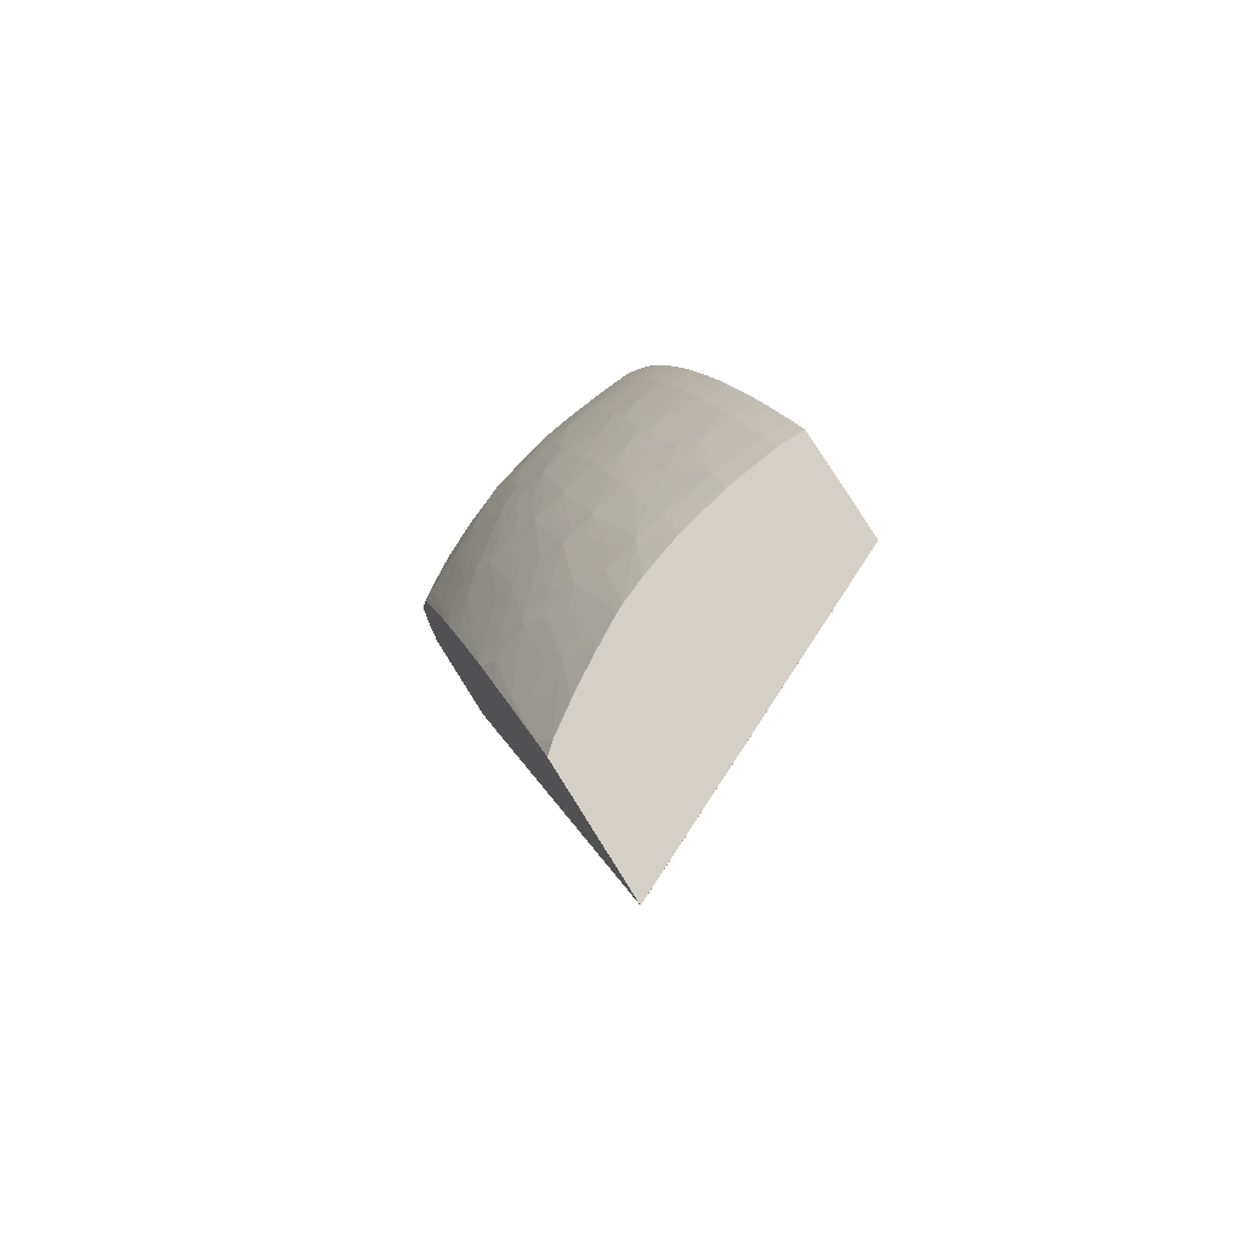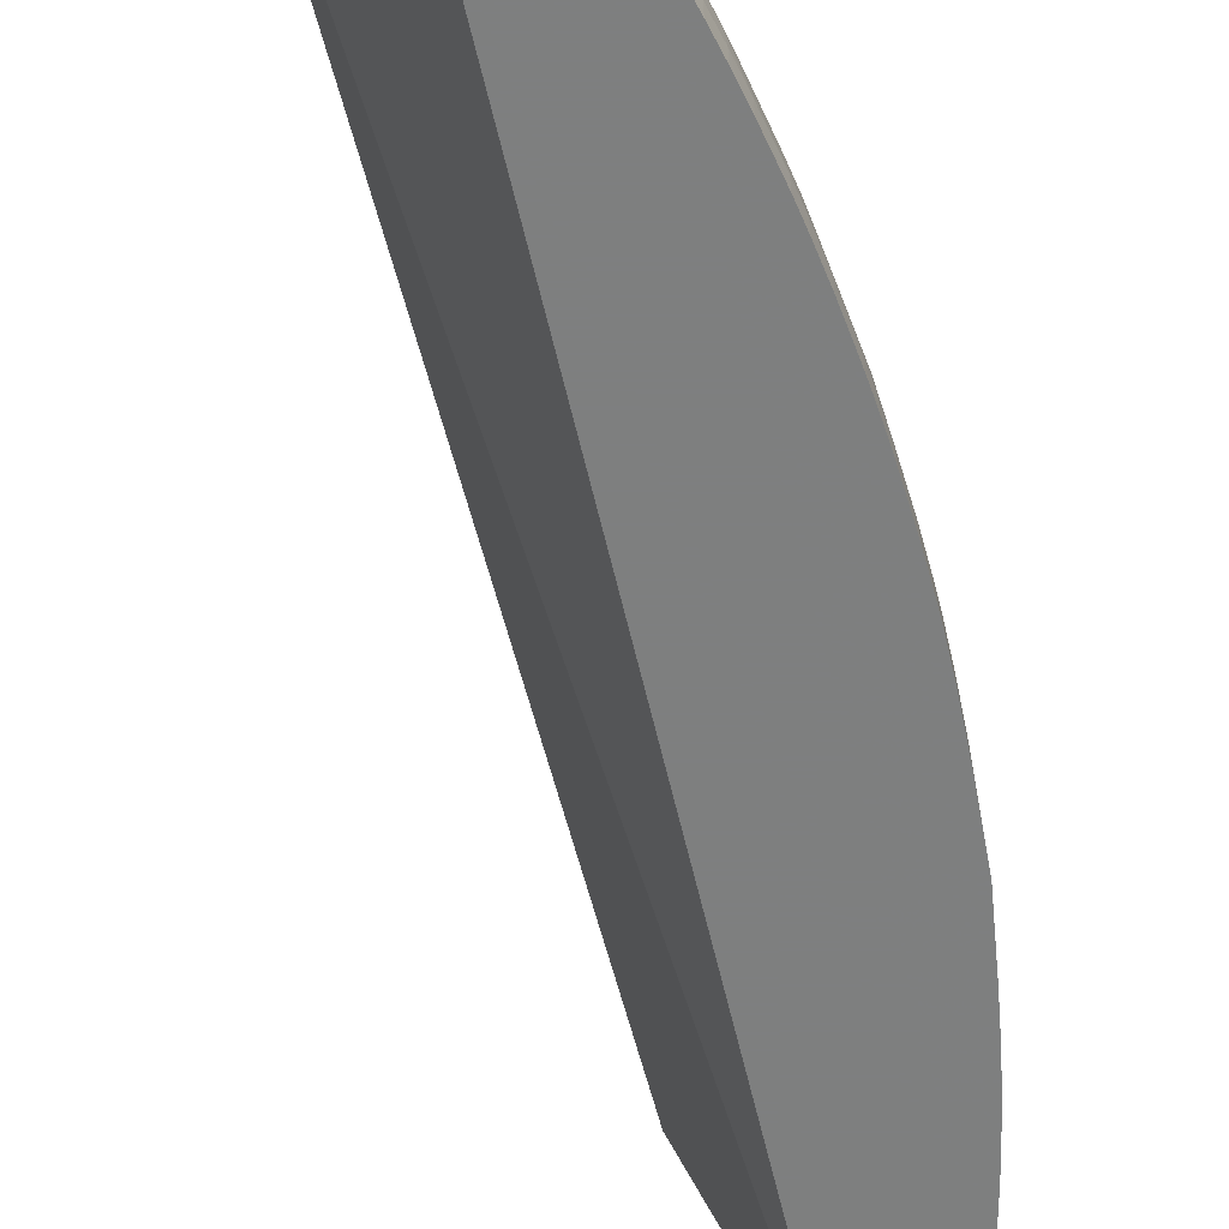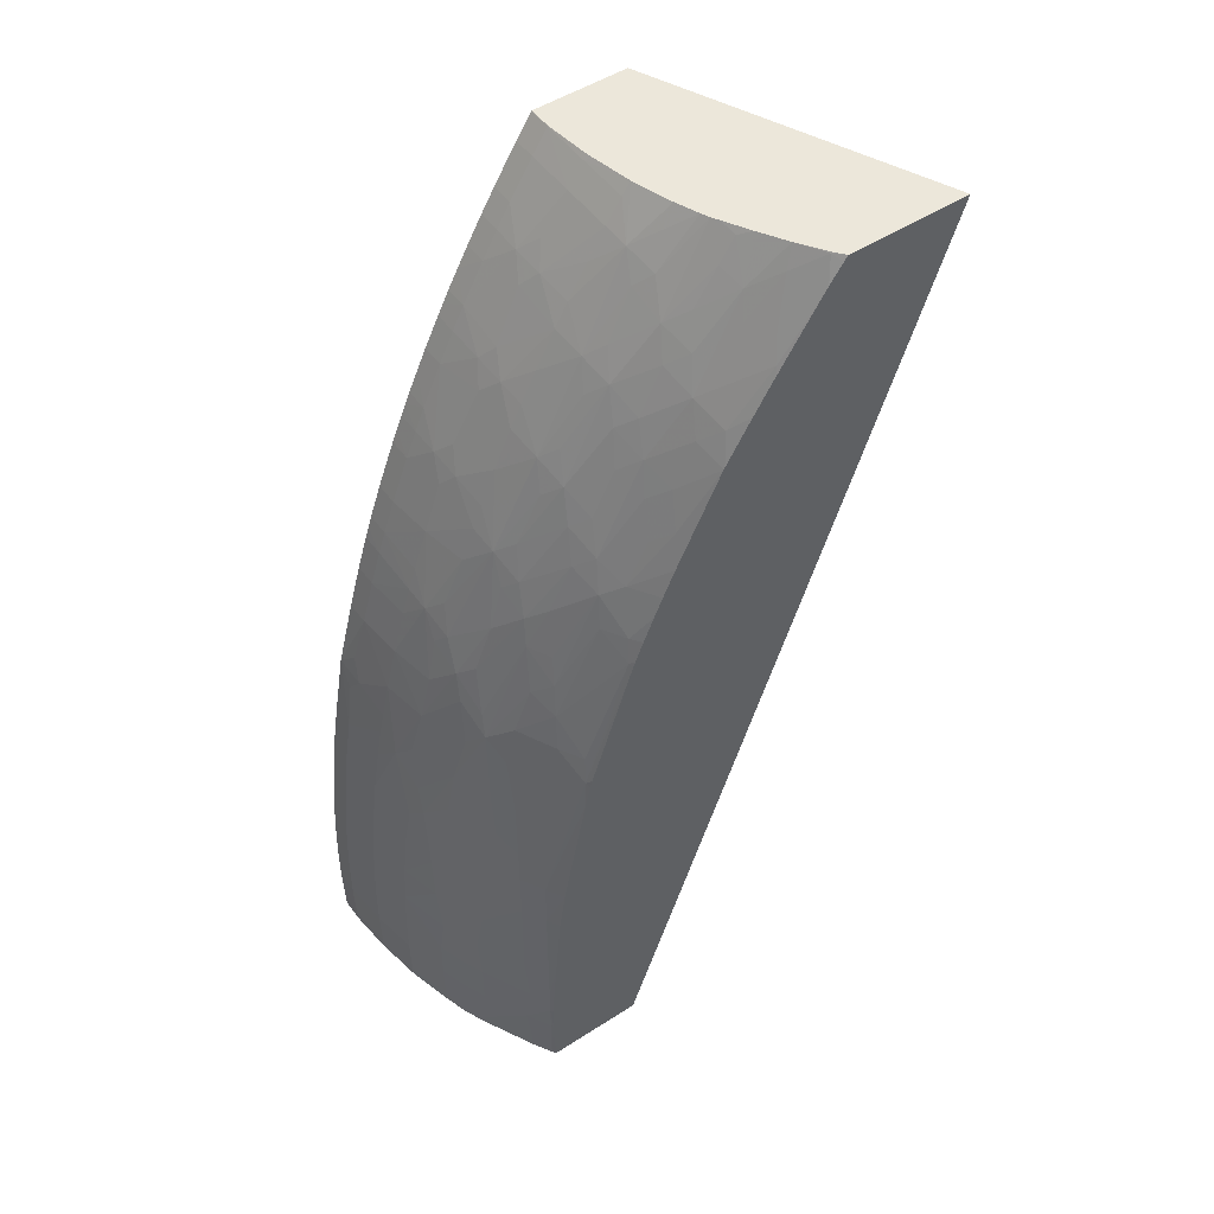
<metadata>
{"format":"obj","ext":"obj","renderer":"f3d","projection":"perspective","resolution":1024,"background":"white","views":[{"elev":79.9,"azim":57.8,"up":"+Y"},{"elev":-59.6,"azim":176.1,"up":"+Z"},{"elev":50.9,"azim":-35.0,"up":"+Y"}]}
</metadata>
<code>
v -0.6203 1.425 0.008701
v -0.6186 1.425 0.02611
v -0.6183 1.442 0.02611
v -0.6201 1.442 0.008701
v -0.6201 1.442 -3.164e-05
v -0.6202 1.433 -3.164e-05
v -0.6203 1.425 -3.164e-05
v -0.62 1.407 -3.164e-05
v -0.62 1.407 0.008701
v -0.6155 1.425 0.04351
v -0.6183 1.407 0.02611
v -0.6153 1.442 0.04351
v -0.6176 1.459 0.02611
v -0.6194 1.459 0.008701
v -0.6194 1.459 -3.164e-05
v -0.6198 1.402 -3.164e-05
v -0.6198 1.402 0.008701
v -0.6186 1.402 0.02147
v -0.6107 1.425 0.06089
v -0.6152 1.407 0.04351
v -0.6181 1.402 0.02611
v -0.6104 1.442 0.06089
v -0.6146 1.459 0.04351
v -0.6164 1.477 0.02611
v -0.6182 1.477 0.008701
v -0.6182 1.477 -3.164e-05
v -0.6188 1.468 -3.164e-05
v -0.5909 1.402 -3.164e-05
v -0.6074 1.425 0.07054
v -0.6072 1.442 0.07025
v -0.6104 1.407 0.06089
v -0.6072 1.407 0.07019
v -0.615 1.402 0.04351
v -0.6115 1.402 0.05625
v -0.607 1.452 0.06977
v -0.6093 1.459 0.06232
v -0.6092 1.477 0.05885
v -0.6133 1.477 0.04351
v -0.6116 1.494 0.04351
v -0.6147 1.494 0.02611
v -0.6165 1.494 0.008701
v -0.6165 1.494 -3.164e-05
v -0.5516 1.402 0.1056
v -0.4823 1.761 -3.164e-05
v -0.4341 1.761 0.1056
v -0.6035 1.425 0.07924
v -0.6033 1.442 0.07895
v -0.6101 1.402 0.06125
v -0.6071 1.402 0.07004
v -0.6033 1.407 0.0789
v -0.605 1.402 0.07486
v -0.6068 1.464 0.06908
v -0.6062 1.477 0.06754
v -0.6054 1.494 0.065
v -0.6083 1.494 0.0563
v -0.6076 1.507 0.05408
v -0.6091 1.512 0.0445
v -0.6125 1.511 0.02611
v -0.6142 1.511 0.008701
v -0.6142 1.511 -3.164e-05
v -0.5883 1.402 0.1056
v -0.5181 1.761 -3.164e-05
v -0.4342 1.761 0.1054
v -0.4343 1.761 0.1056
v -0.5949 1.425 0.09569
v -0.5937 1.442 0.09721
v -0.594 1.459 0.09464
v -0.6034 1.459 0.07666
v -0.5936 1.408 0.09727
v -0.6034 1.402 0.07829
v -0.5938 1.402 0.0966
v -0.6012 1.477 0.0783
v -0.5997 1.494 0.0783
v -0.5975 1.511 0.0783
v -0.6046 1.512 0.06029
v -0.6017 1.529 0.06089
v -0.6066 1.518 0.05096
v -0.6077 1.529 0.03836
v -0.607 1.538 0.03498
v -0.6097 1.529 0.02611
v -0.6115 1.529 0.008701
v -0.6129 1.52 -3.164e-05
v -0.5894 1.402 0.1041
v -0.5889 1.416 0.1056
v -0.5896 1.414 0.1045
v -0.5183 1.761 -3.164e-05
v -0.5181 1.761 0.008701
v -0.4799 1.761 0.1056
v -0.5897 1.425 0.1047
v -0.5897 1.436 0.1047
v -0.5893 1.447 0.104
v -0.5883 1.477 0.1023
v -0.5877 1.494 0.1012
v -0.5926 1.494 0.09254
v -0.5916 1.511 0.09061
v -0.5904 1.524 0.08848
v -0.5937 1.53 0.07961
v -0.5925 1.546 0.07545
v -0.5984 1.546 0.06089
v -0.6058 1.529 0.04706
v -0.604 1.545 0.04188
v -0.5995 1.564 0.04351
v -0.6026 1.564 0.02611
v -0.6057 1.549 0.02611
v -0.6076 1.541 0.02611
v -0.6082 1.547 0.006986
v -0.607 1.555 -3.164e-05
v -0.6115 1.529 -3.164e-05
v -0.5891 1.425 0.1056
v -0.5183 1.761 0.008701
v -0.5241 1.753 -3.164e-05
v -0.516 1.761 0.02602
v -0.4827 1.761 0.1022
v -0.4833 1.761 0.1019
v -0.48 1.761 0.1056
v -0.589 1.437 0.1056
v -0.5881 1.449 0.1056
v -0.5871 1.463 0.1056
v -0.5861 1.477 0.1056
v -0.5889 1.459 0.1033
v -0.5857 1.482 0.1056
v -0.5847 1.494 0.1056
v -0.584 1.5 0.1056
v -0.5824 1.511 0.1056
v -0.5865 1.511 0.0993
v -0.5892 1.536 0.08628
v -0.5881 1.546 0.08416
v -0.5719 1.571 0.104
v -0.5771 1.565 0.09719
v -0.587 1.565 0.07819
v -0.5909 1.561 0.07232
v -0.5896 1.572 0.0696
v -0.5935 1.565 0.06263
v -0.5914 1.581 0.05743
v -0.59 1.591 0.05337
v -0.5951 1.581 0.04351
v -0.5983 1.581 0.02611
v -0.6049 1.562 0.006986
v -0.6065 1.553 0.01164
v -0.6001 1.581 0.008701
v -0.607 1.555 4.07e-05
v -0.6001 1.581 -3.164e-05
v -0.5172 1.76 0.02611
v -0.5241 1.753 0.008701
v -0.5231 1.751 0.02611
v -0.5328 1.739 -3.164e-05
v -0.5153 1.761 0.02925
v -0.4831 1.761 0.1017
v -0.4861 1.753 0.1056
v -0.4813 1.759 0.1056
v -0.4897 1.761 0.09199
v -0.4931 1.754 0.09453
v -0.4997 1.738 0.1001
v -0.5025 1.729 0.1043
v -0.5804 1.522 0.1056
v -0.5729 1.561 0.1056
v -0.5703 1.581 0.1015
v -0.5755 1.581 0.09283
v -0.571 1.57 0.1056
v -0.5703 1.573 0.1056
v -0.5556 1.618 0.1056
v -0.5546 1.624 0.1041
v -0.583 1.581 0.0783
v -0.577 1.599 0.0794
v -0.5743 1.616 0.07382
v -0.5883 1.581 0.06612
v -0.5858 1.598 0.05986
v -0.5796 1.616 0.06089
v -0.5883 1.603 0.04643
v -0.5908 1.598 0.04178
v -0.5896 1.607 0.03484
v -0.5934 1.598 0.02611
v -0.5952 1.598 0.008701
v -0.5952 1.598 -3.164e-05
v -0.5212 1.748 0.04351
v -0.5154 1.757 0.04351
v -0.5122 1.761 0.04351
v -0.5328 1.739 0.008701
v -0.5376 1.729 0.01877
v -0.5324 1.736 0.02519
v -0.5366 1.728 0.03037
v -0.538 1.73 -3.164e-05
v -0.4899 1.747 0.1056
v -0.4958 1.761 0.082
v -0.5027 1.747 0.08721
v -0.5056 1.738 0.09144
v -0.5122 1.722 0.09702
v -0.5178 1.708 0.1013
v -0.5113 1.713 0.1056
v -0.5035 1.726 0.1056
v -0.5735 1.594 0.08937
v -0.5539 1.623 0.1056
v -0.553 1.625 0.1056
v -0.55 1.633 0.1056
v -0.5529 1.633 0.1016
v -0.5582 1.633 0.09288
v -0.5716 1.605 0.08594
v -0.5698 1.616 0.08252
v -0.5669 1.632 0.07709
v -0.5726 1.626 0.07048
v -0.5742 1.632 0.05987
v -0.5726 1.643 0.05339
v -0.5856 1.614 0.04178
v -0.5786 1.633 0.04351
v -0.5818 1.633 0.02611
v -0.5873 1.618 0.02611
v -0.5902 1.609 0.02611
v -0.5911 1.612 0.008701
v -0.5911 1.612 -3.164e-05
v -0.5201 1.747 0.05248
v -0.5278 1.738 0.04351
v -0.5103 1.761 0.04986
v -0.538 1.73 0.008701
v -0.5436 1.72 0.008701
v -0.5517 1.706 0.008701
v -0.5412 1.721 0.02519
v -0.5352 1.725 0.04351
v -0.5403 1.717 0.04351
v -0.5408 1.725 -3.164e-05
v -0.501 1.761 0.07274
v -0.4995 1.759 0.0783
v -0.5053 1.75 0.0783
v -0.5141 1.737 0.07811
v -0.5181 1.726 0.0838
v -0.5217 1.714 0.08973
v -0.5246 1.702 0.0956
v -0.5208 1.697 0.1056
v -0.5461 1.643 0.1056
v -0.5428 1.651 0.1056
v -0.5497 1.651 0.09534
v -0.5561 1.645 0.0893
v -0.559 1.651 0.07866
v -0.5705 1.637 0.06499
v -0.5675 1.65 0.05987
v -0.5588 1.669 0.06128
v -0.556 1.679 0.05573
v -0.5645 1.668 0.04351
v -0.5702 1.655 0.04351
v -0.5738 1.646 0.04351
v -0.5715 1.658 0.03065
v -0.5749 1.651 0.02535
v -0.5724 1.66 0.01906
v -0.5837 1.633 0.008701
v -0.5882 1.621 0.008701
v -0.5896 1.616 -3.164e-05
v -0.5111 1.755 0.06055
v -0.5074 1.761 0.05856
v -0.5386 1.714 0.05545
v -0.5231 1.737 0.05932
v -0.5177 1.743 0.06407
v -0.5436 1.72 -3.164e-05
v -0.5477 1.713 -3.164e-05
v -0.5517 1.706 -3.164e-05
v -0.5539 1.701 -3.164e-05
v -0.5561 1.697 0.008701
v -0.5555 1.696 0.02204
v -0.5514 1.702 0.02715
v -0.5546 1.694 0.03364
v -0.5476 1.703 0.04351
v -0.5026 1.761 0.06993
v -0.5213 1.731 0.07219
v -0.5247 1.72 0.07811
v -0.5337 1.703 0.07888
v -0.5363 1.692 0.08506
v -0.5328 1.686 0.09565
v -0.5212 1.696 0.1056
v -0.5382 1.661 0.1056
v -0.5354 1.673 0.1014
v -0.5416 1.667 0.09565
v -0.5535 1.657 0.0847
v -0.5564 1.663 0.0731
v -0.5539 1.675 0.06733
v -0.551 1.685 0.06128
v -0.5418 1.703 0.0611
v -0.5534 1.692 0.04351
v -0.5577 1.683 0.04351
v -0.5685 1.667 0.02535
v -0.5589 1.687 0.02715
v -0.5617 1.685 0.008701
v -0.569 1.67 0.008701
v -0.5728 1.661 0.008701
v -0.577 1.651 0.008701
v -0.5804 1.642 -3.164e-05
v -0.5837 1.633 -3.164e-05
v -0.5882 1.621 -3.164e-05
v -0.504 1.761 0.06696
v -0.5364 1.71 0.06704
v -0.5328 1.72 0.0611
v -0.5561 1.697 -3.164e-05
v -0.5589 1.691 -3.164e-05
v -0.5394 1.698 0.07346
v -0.5426 1.686 0.07888
v -0.5511 1.669 0.07866
v -0.5391 1.68 0.08981
v -0.5215 1.696 0.1056
v -0.5617 1.685 -3.164e-05
v -0.5654 1.678 -3.164e-05
v -0.569 1.67 -3.164e-05
v -0.5709 1.665 -3.164e-05
v -0.5728 1.661 -3.164e-05
v -0.5749 1.656 -3.164e-05
v -0.577 1.651 -3.164e-05
f 1 2 3
f 1 3 4
f 1 4 5
f 1 5 6
f 1 6 7
f 1 7 8
f 1 8 9
f 1 9 11
f 1 11 2
f 2 10 3
f 2 11 20
f 2 20 10
f 3 12 23
f 3 23 13
f 3 13 14
f 3 14 4
f 3 10 12
f 4 14 5
f 5 14 15
f 5 15 27
f 5 27 26
f 5 26 42
f 5 42 60
f 5 60 82
f 5 82 108
f 5 108 107
f 5 107 142
f 5 142 174
f 5 174 209
f 5 209 245
f 5 245 285
f 5 285 284
f 5 284 283
f 5 283 302
f 5 302 301
f 5 301 300
f 5 300 299
f 5 299 298
f 5 298 297
f 5 297 296
f 5 296 290
f 5 290 289
f 5 289 254
f 5 254 253
f 5 253 252
f 5 252 251
f 5 251 219
f 5 219 182
f 5 182 146
f 5 146 111
f 5 111 86
f 5 86 62
f 5 62 44
f 5 44 28
f 5 28 16
f 5 16 8
f 5 8 7
f 5 7 6
f 8 16 17
f 8 17 9
f 9 17 18
f 9 18 11
f 10 19 22
f 10 22 12
f 10 20 31
f 10 31 19
f 11 18 21
f 11 21 20
f 12 22 23
f 13 23 24
f 13 24 14
f 14 24 25
f 14 25 26
f 14 26 27
f 14 27 15
f 16 28 43
f 16 43 61
f 16 61 83
f 16 83 71
f 16 71 70
f 16 70 51
f 16 51 49
f 16 49 48
f 16 48 34
f 16 34 33
f 16 33 21
f 16 21 18
f 16 18 17
f 19 29 30
f 19 30 22
f 19 31 32
f 19 32 29
f 20 21 33
f 20 33 34
f 20 34 31
f 22 30 35
f 22 35 36
f 22 36 23
f 23 36 37
f 23 37 38
f 23 38 24
f 24 38 39
f 24 39 40
f 24 40 41
f 24 41 25
f 25 41 42
f 25 42 26
f 28 44 45
f 28 45 43
f 29 46 30
f 29 32 50
f 29 50 46
f 30 47 35
f 30 46 47
f 31 34 48
f 31 48 49
f 31 49 32
f 32 49 51
f 32 51 50
f 35 47 52
f 35 52 36
f 36 52 37
f 37 52 53
f 37 53 54
f 37 54 55
f 37 55 38
f 38 55 39
f 39 55 56
f 39 56 57
f 39 57 58
f 39 58 40
f 40 58 59
f 40 59 41
f 41 59 60
f 41 60 42
f 43 45 64
f 43 64 88
f 43 88 115
f 43 115 150
f 43 150 149
f 43 149 183
f 43 183 190
f 43 190 189
f 43 189 227
f 43 227 266
f 43 266 295
f 43 295 267
f 43 267 229
f 43 229 228
f 43 228 194
f 43 194 193
f 43 193 192
f 43 192 161
f 43 161 160
f 43 160 159
f 43 159 156
f 43 156 155
f 43 155 124
f 43 124 123
f 43 123 122
f 43 122 121
f 43 121 119
f 43 119 118
f 43 118 117
f 43 117 116
f 43 116 109
f 43 109 84
f 43 84 61
f 44 62 87
f 44 87 112
f 44 112 147
f 44 147 177
f 44 177 212
f 44 212 247
f 44 247 286
f 44 286 260
f 44 260 220
f 44 220 184
f 44 184 151
f 44 151 148
f 44 148 113
f 44 113 88
f 44 88 64
f 44 64 63
f 44 63 45
f 45 63 64
f 46 65 47
f 46 50 65
f 47 66 67
f 47 67 68
f 47 68 52
f 47 65 66
f 50 69 65
f 50 51 70
f 50 70 71
f 50 71 69
f 52 72 73
f 52 73 53
f 52 68 72
f 53 73 54
f 54 73 74
f 54 74 75
f 54 75 56
f 54 56 55
f 56 75 76
f 56 76 77
f 56 77 57
f 57 77 78
f 57 78 58
f 58 78 79
f 58 79 80
f 58 80 81
f 58 81 59
f 59 81 82
f 59 82 60
f 61 84 85
f 61 85 83
f 62 86 110
f 62 110 87
f 65 69 85
f 65 85 89
f 65 89 90
f 65 90 66
f 66 90 91
f 66 91 67
f 67 91 92
f 67 92 93
f 67 93 94
f 67 94 68
f 68 94 72
f 69 71 83
f 69 83 85
f 72 94 73
f 73 94 95
f 73 95 74
f 74 95 96
f 74 96 97
f 74 97 98
f 74 98 76
f 74 76 75
f 76 98 99
f 76 99 77
f 77 99 100
f 77 100 78
f 78 100 79
f 79 101 102
f 79 102 103
f 79 103 104
f 79 104 105
f 79 105 80
f 79 100 101
f 80 105 81
f 81 105 106
f 81 106 107
f 81 107 108
f 81 108 82
f 84 109 85
f 85 109 89
f 86 111 144
f 86 144 110
f 87 110 112
f 88 113 114
f 88 114 115
f 89 109 90
f 90 116 117
f 90 117 91
f 90 109 116
f 91 117 118
f 91 118 119
f 91 119 120
f 91 120 92
f 92 120 119
f 92 119 121
f 92 121 122
f 92 122 93
f 93 122 123
f 93 123 124
f 93 124 125
f 93 125 95
f 93 95 94
f 95 125 96
f 96 126 127
f 96 127 98
f 96 98 97
f 96 125 128
f 96 128 129
f 96 129 126
f 98 127 130
f 98 130 131
f 98 131 99
f 99 101 100
f 99 131 132
f 99 132 133
f 99 133 102
f 99 102 101
f 102 133 134
f 102 134 135
f 102 135 136
f 102 136 137
f 102 137 103
f 103 138 139
f 103 139 104
f 103 137 140
f 103 140 138
f 104 139 105
f 105 139 106
f 106 139 141
f 106 141 107
f 107 141 142
f 110 143 112
f 110 144 145
f 110 145 143
f 111 146 178
f 111 178 144
f 112 143 147
f 113 148 114
f 114 149 150
f 114 150 115
f 114 148 151
f 114 151 152
f 114 152 153
f 114 153 154
f 114 154 149
f 124 155 125
f 125 155 156
f 125 156 128
f 126 129 127
f 127 129 130
f 128 157 158
f 128 158 129
f 128 156 159
f 128 159 160
f 128 160 161
f 128 161 162
f 128 162 157
f 129 158 130
f 130 132 131
f 130 158 163
f 130 163 132
f 132 163 164
f 132 164 165
f 132 165 166
f 132 166 134
f 132 134 133
f 134 166 135
f 135 166 167
f 135 167 168
f 135 168 169
f 135 169 170
f 135 170 136
f 136 170 171
f 136 171 137
f 137 172 173
f 137 173 140
f 137 171 172
f 138 141 139
f 138 140 141
f 140 173 174
f 140 174 142
f 140 142 141
f 143 145 175
f 143 175 176
f 143 176 177
f 143 177 147
f 144 178 179
f 144 179 145
f 145 179 180
f 145 180 181
f 145 181 175
f 146 182 213
f 146 213 178
f 149 154 183
f 151 184 185
f 151 185 152
f 152 185 186
f 152 186 153
f 153 186 187
f 153 187 154
f 154 187 188
f 154 188 189
f 154 189 190
f 154 190 183
f 157 191 158
f 157 162 191
f 158 191 163
f 161 192 162
f 162 192 193
f 162 193 194
f 162 194 195
f 162 195 196
f 162 196 191
f 163 191 164
f 164 191 197
f 164 197 165
f 165 198 199
f 165 199 200
f 165 200 167
f 165 167 166
f 165 197 198
f 167 200 168
f 168 200 201
f 168 201 202
f 168 202 169
f 169 202 203
f 169 203 171
f 169 171 170
f 171 203 204
f 171 204 205
f 171 205 206
f 171 206 207
f 171 207 172
f 172 207 173
f 173 207 208
f 173 208 209
f 173 209 174
f 175 210 176
f 175 181 211
f 175 211 210
f 176 210 177
f 177 210 212
f 178 213 179
f 179 181 180
f 179 213 214
f 179 214 215
f 179 215 216
f 179 216 181
f 181 217 211
f 181 216 218
f 181 218 217
f 182 219 213
f 184 220 221
f 184 221 185
f 185 221 222
f 185 222 223
f 185 223 224
f 185 224 225
f 185 225 186
f 186 225 187
f 187 225 188
f 188 225 226
f 188 226 227
f 188 227 189
f 191 196 197
f 194 228 195
f 195 228 229
f 195 229 230
f 195 230 231
f 195 231 196
f 196 231 197
f 197 231 198
f 198 231 199
f 199 231 232
f 199 232 200
f 200 232 233
f 200 233 201
f 201 233 202
f 202 234 235
f 202 235 236
f 202 236 237
f 202 237 238
f 202 238 239
f 202 239 204
f 202 204 203
f 202 233 234
f 204 239 205
f 205 239 240
f 205 240 241
f 205 241 242
f 205 242 243
f 205 243 244
f 205 244 206
f 206 244 207
f 207 244 208
f 208 244 245
f 208 245 209
f 210 246 247
f 210 247 212
f 210 211 217
f 210 217 248
f 210 248 249
f 210 249 250
f 210 250 246
f 213 219 214
f 214 251 252
f 214 252 215
f 214 219 251
f 215 252 253
f 215 253 254
f 215 254 255
f 215 255 256
f 215 256 257
f 215 257 216
f 216 257 218
f 217 218 248
f 218 257 258
f 218 258 259
f 218 259 248
f 220 260 221
f 221 260 222
f 222 260 261
f 222 261 223
f 223 261 224
f 224 261 262
f 224 262 225
f 225 262 263
f 225 263 264
f 225 264 226
f 226 264 265
f 226 265 266
f 226 266 227
f 229 267 230
f 230 267 268
f 230 268 269
f 230 269 270
f 230 270 231
f 231 270 232
f 232 270 271
f 232 271 233
f 233 271 234
f 234 271 272
f 234 272 235
f 235 272 236
f 236 272 273
f 236 273 274
f 236 274 248
f 236 248 275
f 236 275 276
f 236 276 237
f 237 276 277
f 237 277 240
f 237 240 238
f 238 240 239
f 240 277 242
f 240 242 241
f 242 277 278
f 242 278 279
f 242 279 280
f 242 280 281
f 242 281 282
f 242 282 243
f 243 282 283
f 243 283 284
f 243 284 285
f 243 285 244
f 244 285 245
f 246 286 247
f 246 250 286
f 248 259 275
f 248 274 287
f 248 287 288
f 248 288 249
f 249 288 261
f 249 261 250
f 250 261 260
f 250 260 286
f 254 289 255
f 255 289 290
f 255 290 279
f 255 279 256
f 256 258 257
f 256 279 278
f 256 278 258
f 258 278 276
f 258 276 275
f 258 275 259
f 261 288 287
f 261 287 262
f 262 287 263
f 263 287 291
f 263 291 264
f 264 291 292
f 264 292 293
f 264 293 270
f 264 270 294
f 264 294 265
f 265 295 266
f 265 294 269
f 265 269 268
f 265 268 295
f 267 295 268
f 269 294 270
f 270 293 271
f 271 293 272
f 272 293 292
f 272 292 291
f 272 291 287
f 272 287 273
f 273 287 274
f 276 278 277
f 279 290 296
f 279 296 297
f 279 297 280
f 280 297 298
f 280 298 299
f 280 299 281
f 281 299 300
f 281 300 301
f 281 301 282
f 282 302 283
f 282 301 302

</code>
